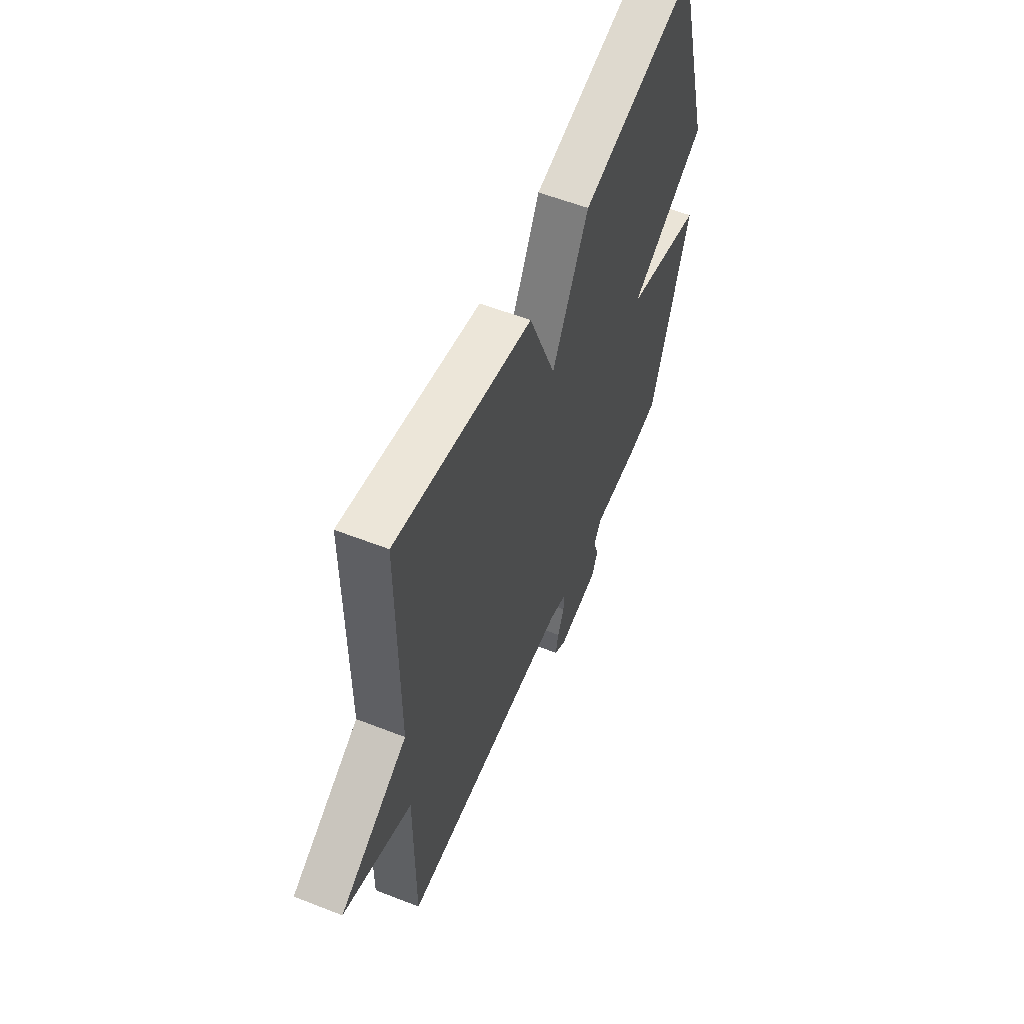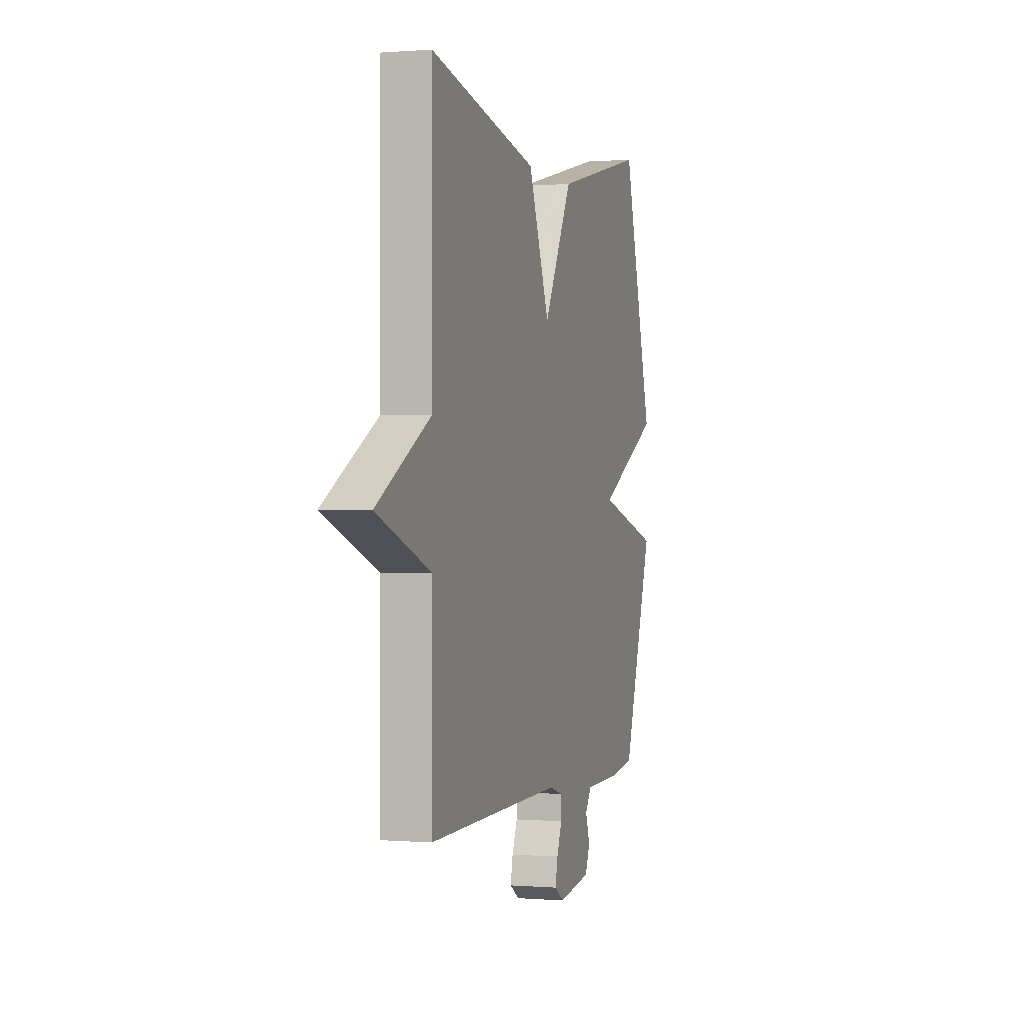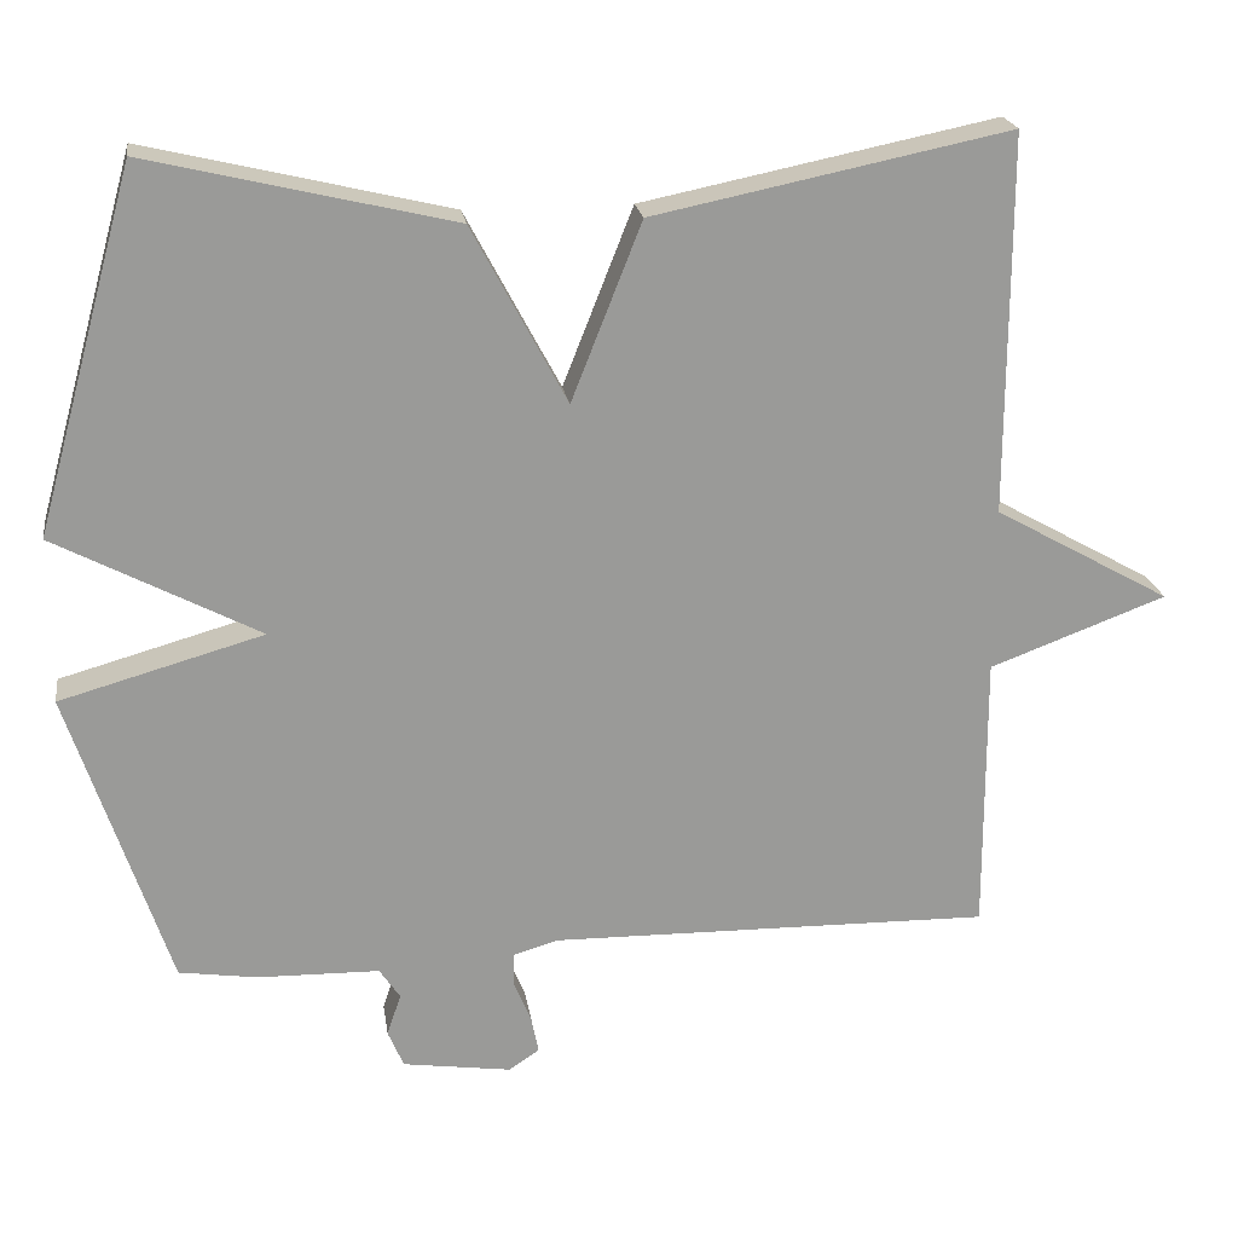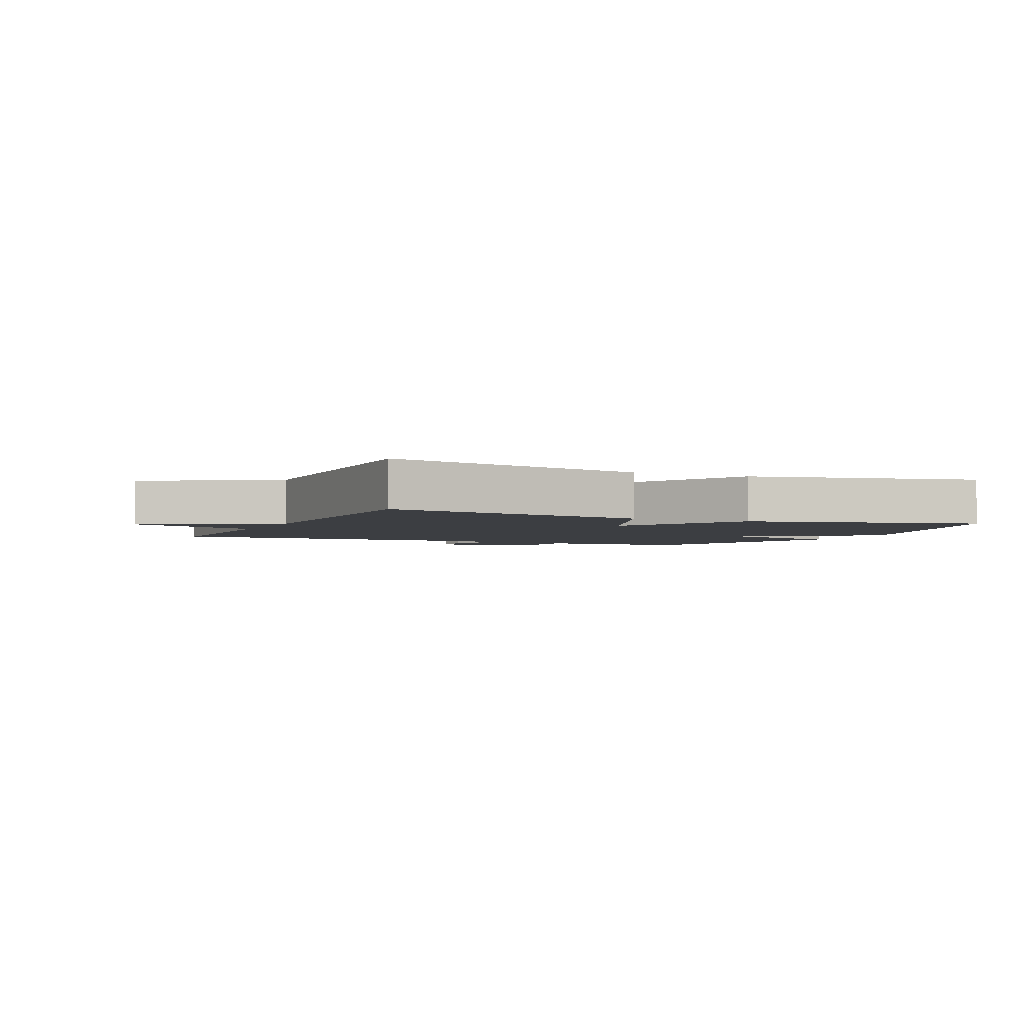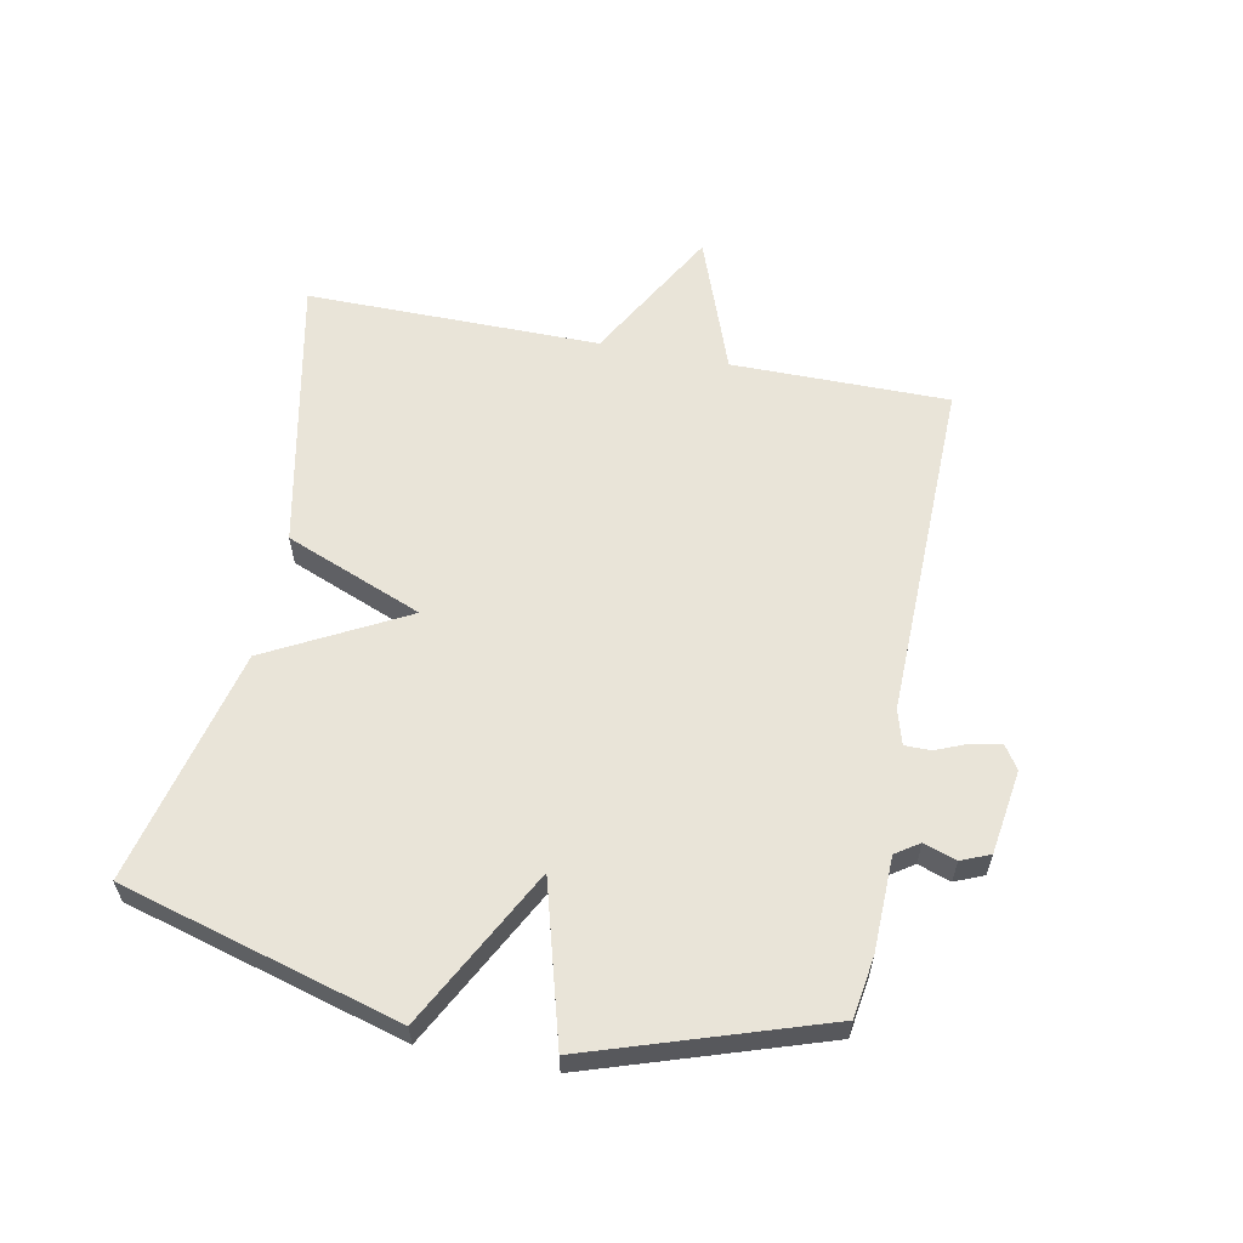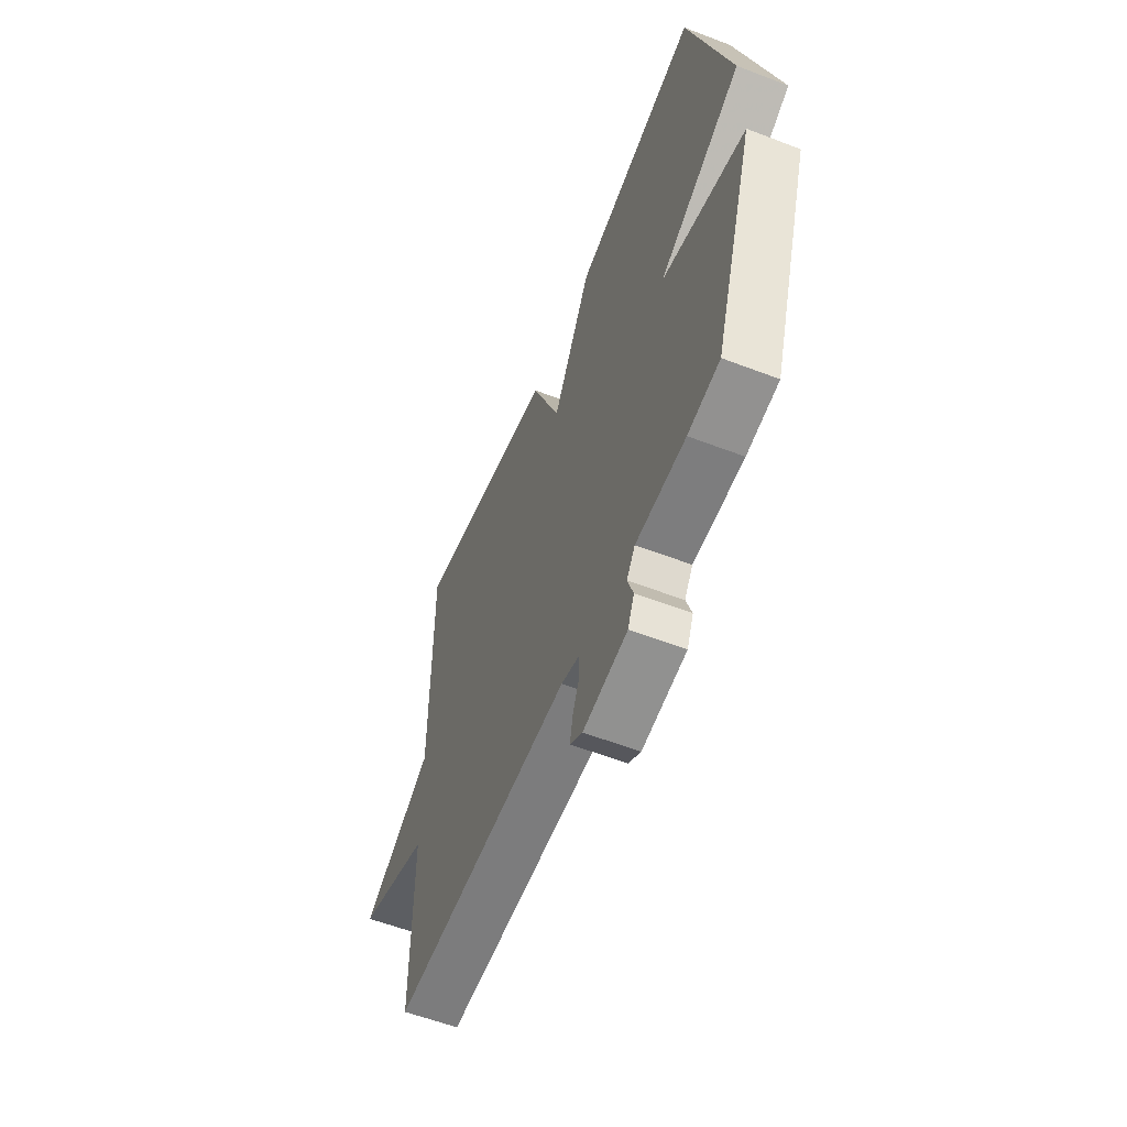
<metadata>
{"format":"obj","ext":"obj","renderer":"f3d","projection":"perspective","resolution":1024,"background":"white","views":[{"elev":56.8,"azim":-67.7,"up":"+Z"},{"elev":0.2,"azim":-72.8,"up":"+Z"},{"elev":21.2,"azim":171.5,"up":"+Z"},{"elev":-3.1,"azim":-24.5,"up":"+Y"},{"elev":60.1,"azim":101.3,"up":"+Y"},{"elev":-58.0,"azim":68.3,"up":"+Z"}]}
</metadata>
<code>
v -0.5 0.07 0.5
v -0.069 0.07 0.412
v 0.016 0.07 0.197
v 0.131 0.07 0.412
v 0.5 0.07 0.5
v 0.621 0.07 0.064
v 0.374 0.07 -0.066
v 0.621 0.07 -0.136
v 0.5 0.07 -0.5
v 0.405 0.07 -0.514
v 0.257 0.07 -0.517
v 0.232 0.07 -0.554
v 0.249 0.07 -0.605
v 0.23 0.07 -0.65
v 0.098 0.07 -0.669
v 0.061 0.07 -0.644
v 0.07 0.07 -0.599
v 0.091 0.07 -0.549
v 0.091 0.07 -0.508
v 0.036 0.07 -0.492
v -0.5 0.07 -0.5
v -0.499 0.07 -0.16
v -0.713 0.07 -0.08
v -0.499 0.07 0.04
v -0.5 0 0.5
v -0.069 0 0.412
v 0.016 0 0.197
v 0.131 0 0.412
v 0.5 0 0.5
v 0.621 0 0.064
v 0.374 0 -0.066
v 0.621 0 -0.136
v 0.5 0 -0.5
v 0.405 0 -0.514
v 0.257 0 -0.517
v 0.232 0 -0.554
v 0.249 0 -0.605
v 0.23 0 -0.65
v 0.098 0 -0.669
v 0.061 0 -0.644
v 0.07 0 -0.599
v 0.091 0 -0.549
v 0.091 0 -0.508
v 0.036 0 -0.492
v -0.5 0 -0.5
v -0.499 0 -0.16
v -0.713 0 -0.08
v -0.499 0 0.04
f 22 23 24
f 20 21 22
f 19 20 22 24
f 16 17 18
f 15 16 18
f 14 15 18
f 13 14 18
f 12 13 18
f 11 12 18 19
f 11 19 24
f 10 11 24
f 9 10 24
f 8 9 24
f 7 8 24
f 5 6 7
f 4 5 7
f 3 4 7
f 24 1 2 3
f 3 7 24
f 48 47 46
f 46 45 44
f 48 46 44 43
f 42 41 40
f 42 40 39
f 42 39 38
f 42 38 37
f 42 37 36
f 43 42 36 35
f 48 43 35
f 48 35 34
f 48 34 33
f 48 33 32
f 48 32 31
f 31 30 29
f 31 29 28
f 31 28 27
f 27 26 25 48
f 48 31 27
f 1 25 26 2
f 2 26 27 3
f 3 27 28 4
f 4 28 29 5
f 5 29 30 6
f 6 30 31 7
f 7 31 32 8
f 8 32 33 9
f 9 33 34 10
f 10 34 35 11
f 11 35 36 12
f 12 36 37 13
f 13 37 38 14
f 14 38 39 15
f 15 39 40 16
f 16 40 41 17
f 17 41 42 18
f 18 42 43 19
f 19 43 44 20
f 20 44 45 21
f 21 45 46 22
f 22 46 47 23
f 23 47 48 24
f 24 48 25 1

</code>
